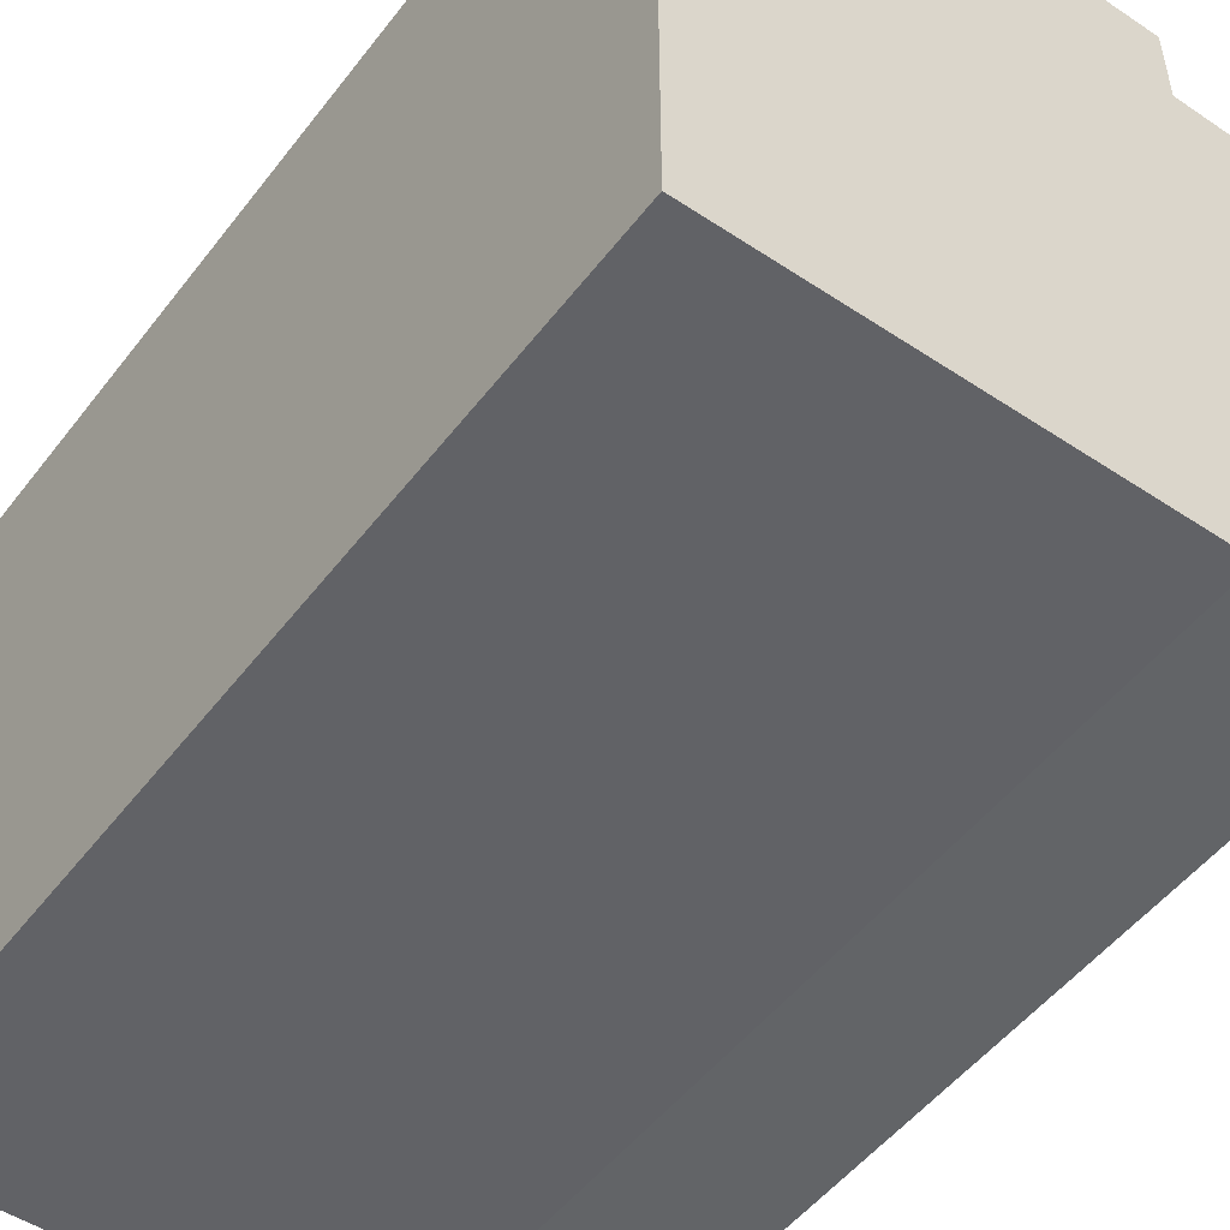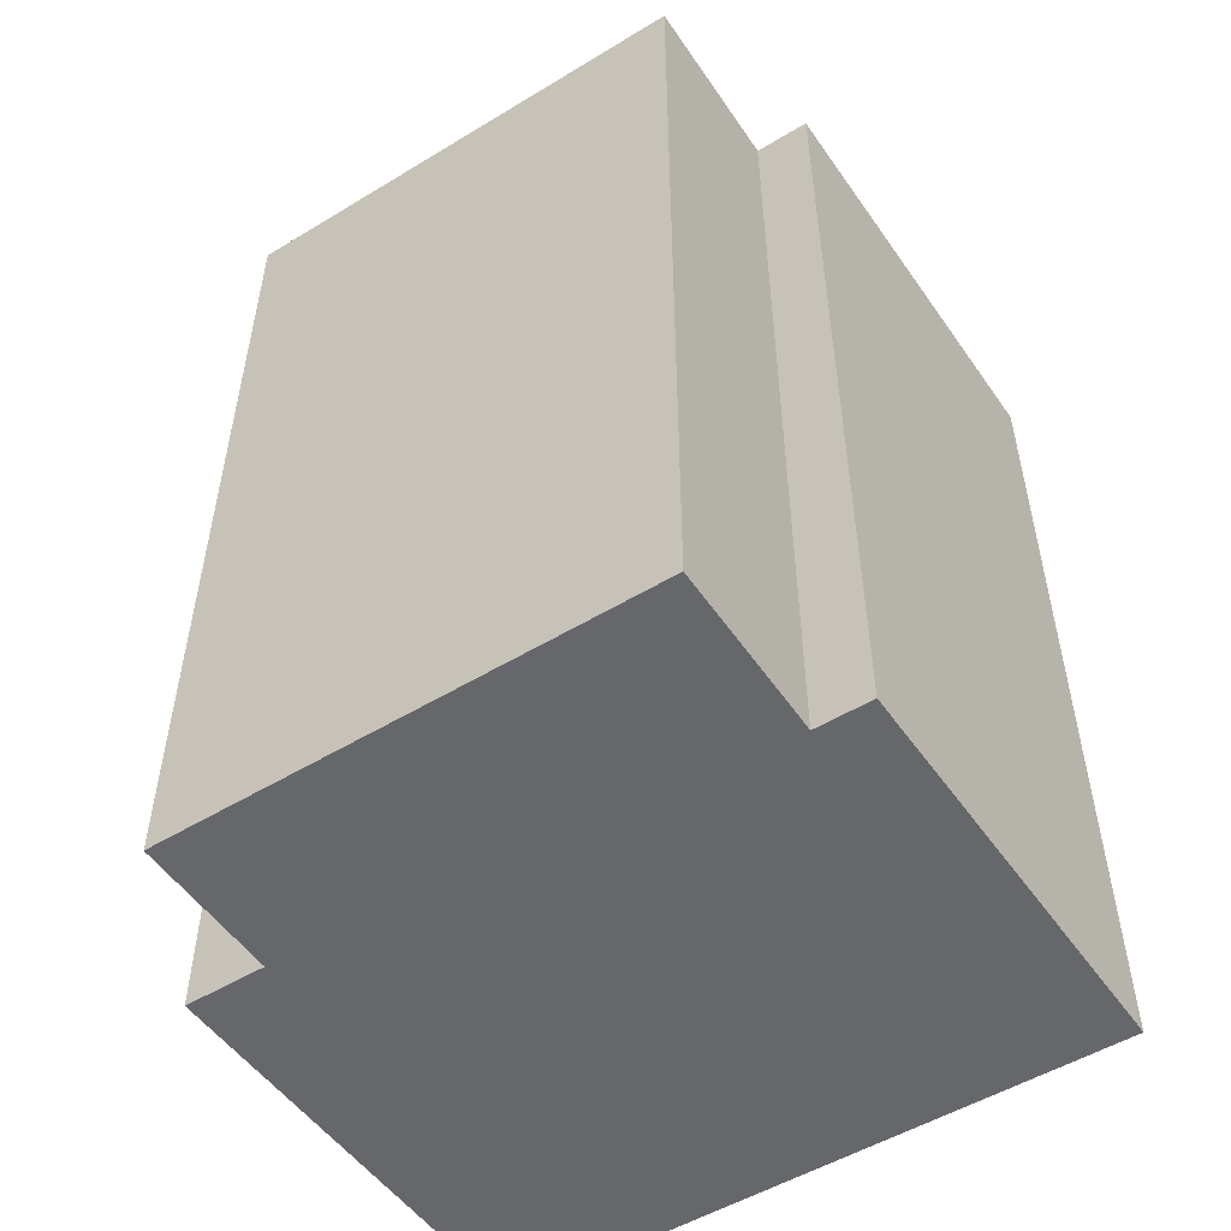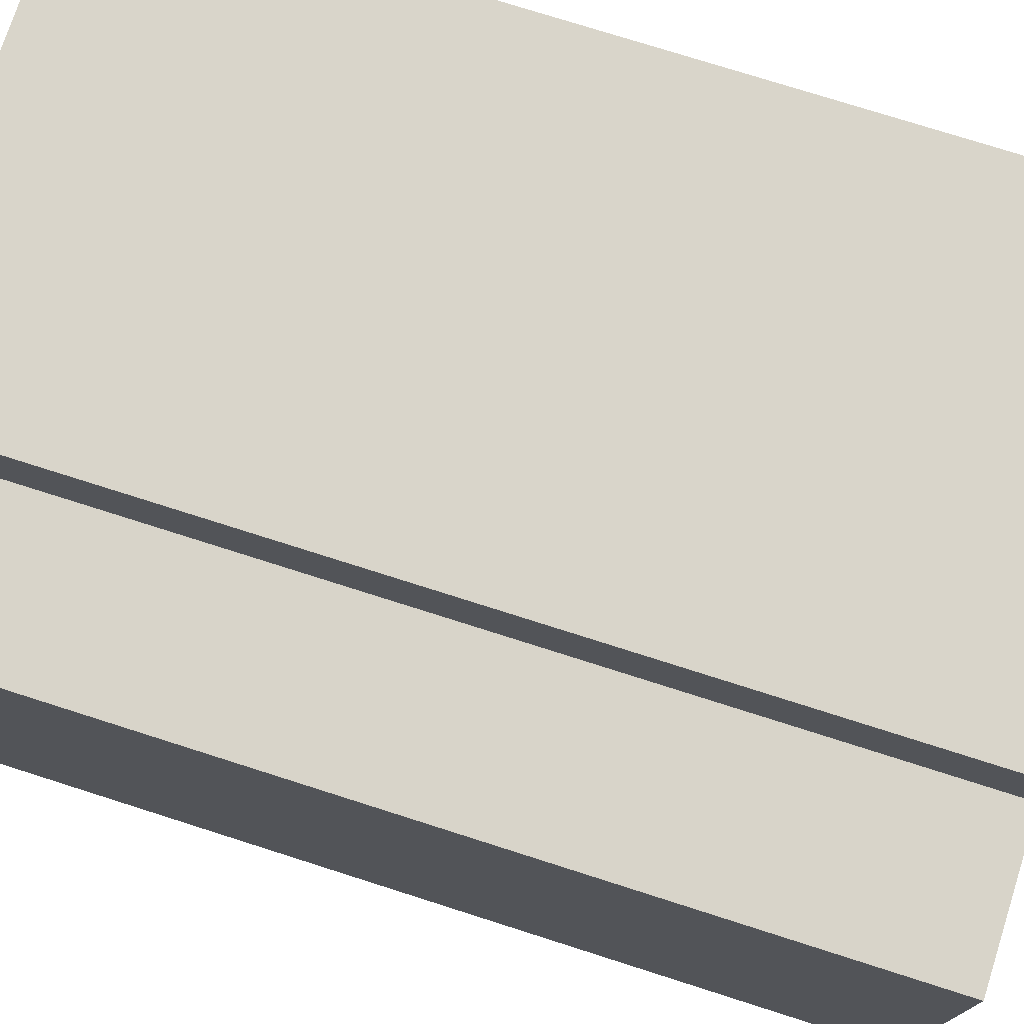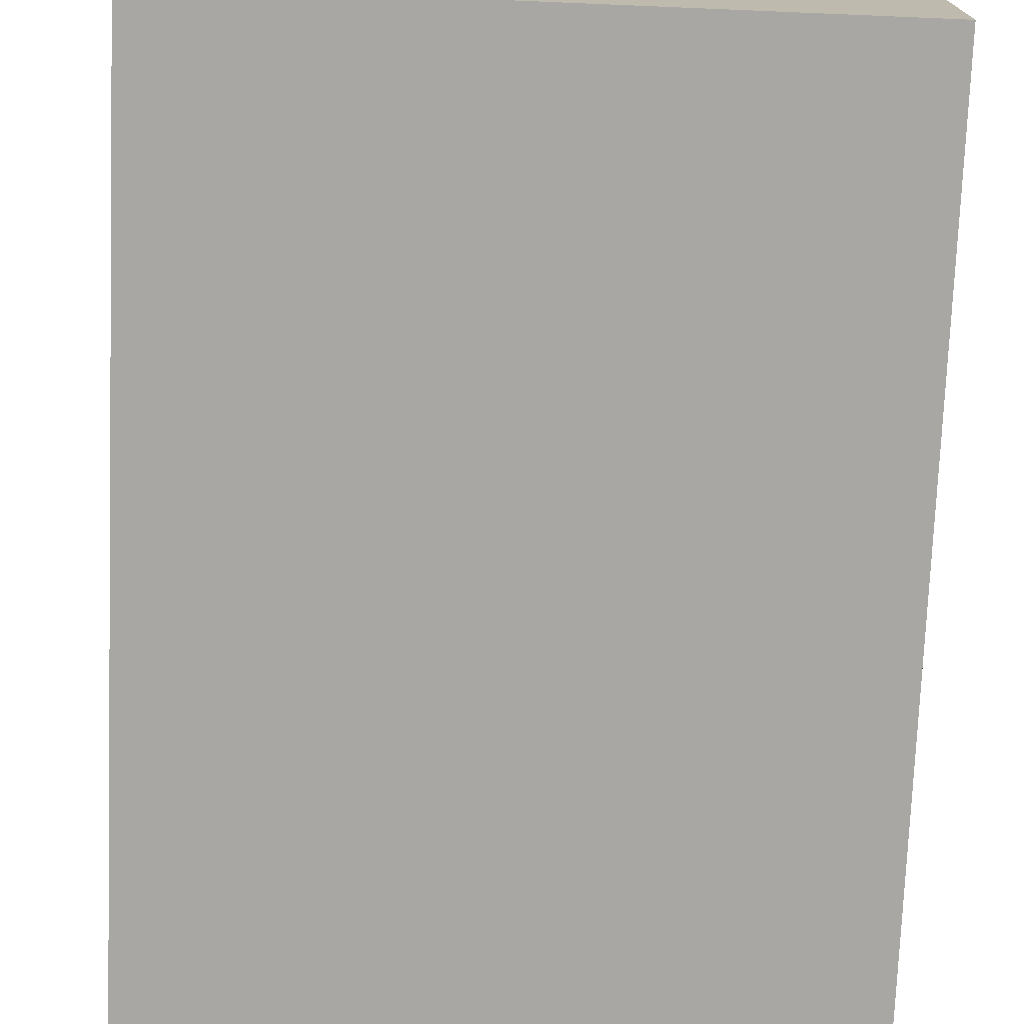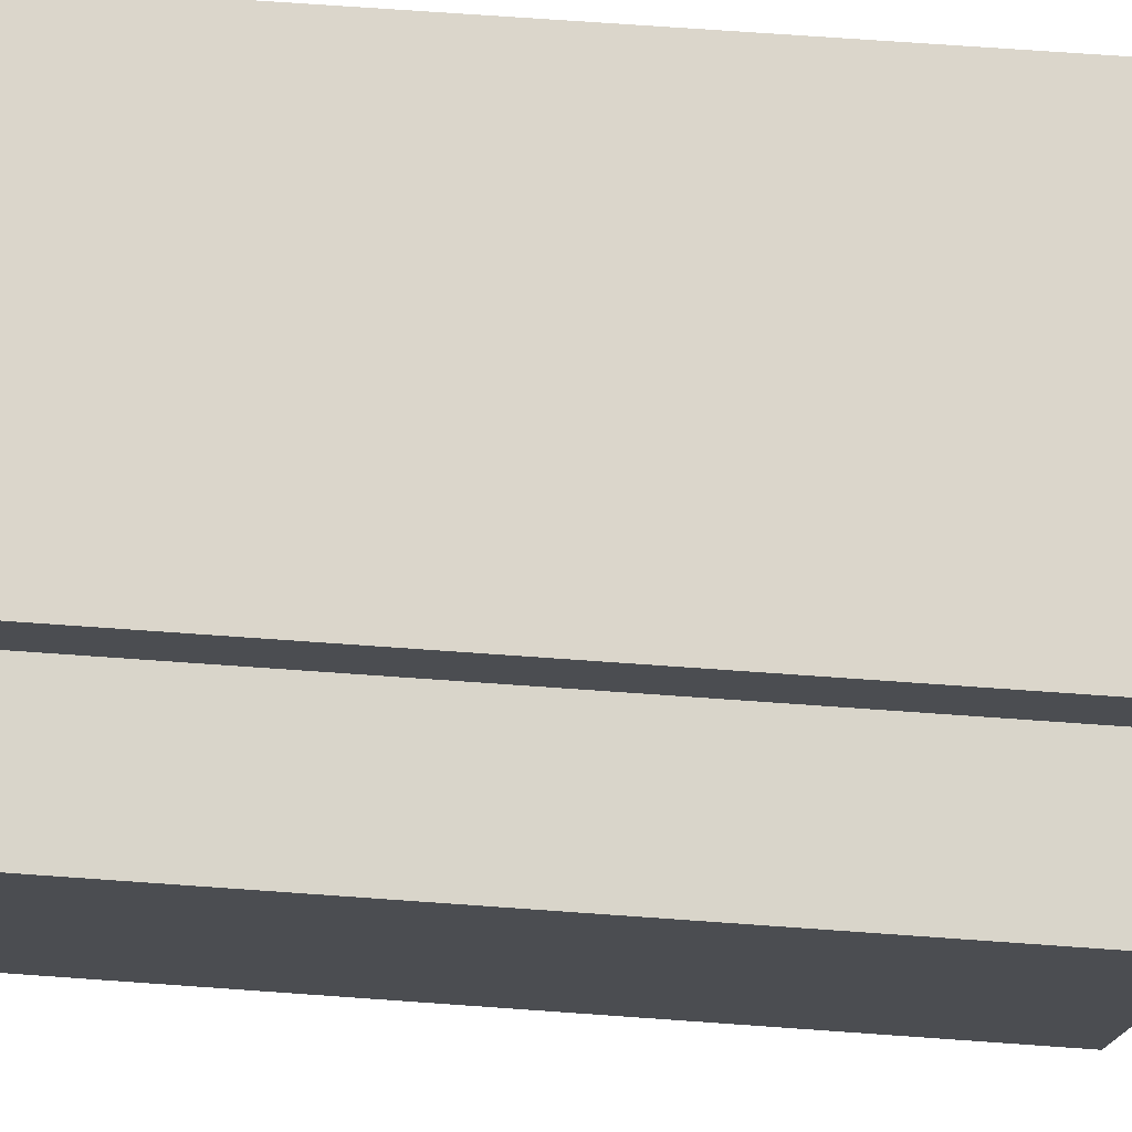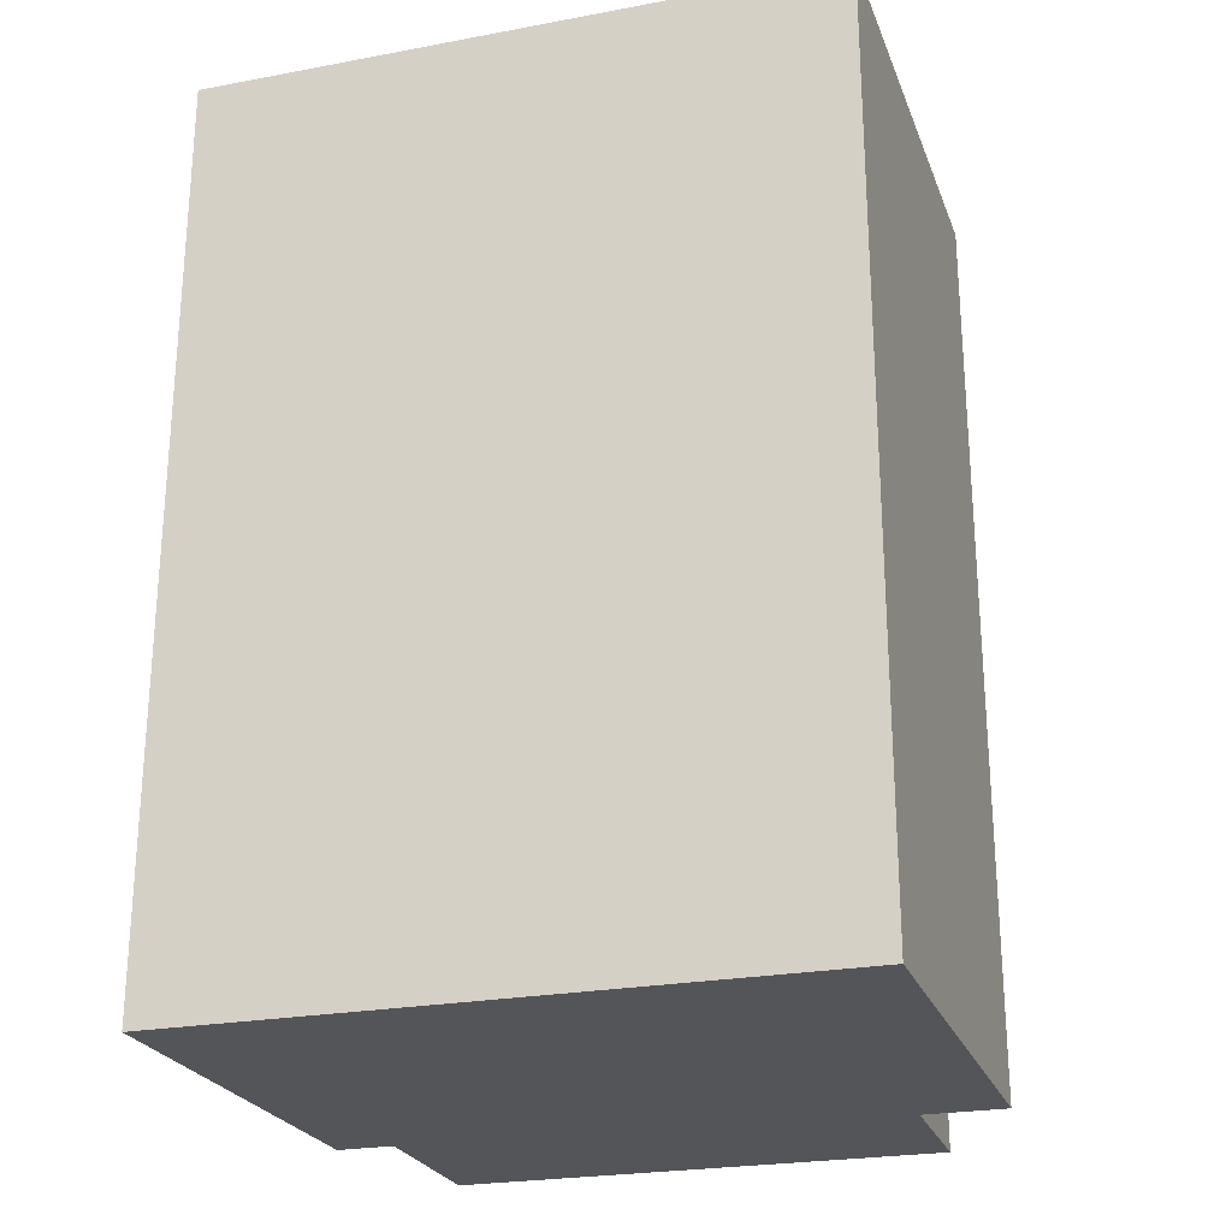
<metadata>
{"format":"obj","ext":"obj","renderer":"f3d","projection":"perspective","resolution":1024,"background":"white","views":[{"elev":-51.1,"azim":-36.3,"up":"+Z"},{"elev":-52.1,"azim":123.2,"up":"+Y"},{"elev":75.4,"azim":107.7,"up":"+Z"},{"elev":-74.5,"azim":177.7,"up":"+Z"},{"elev":74.4,"azim":94.0,"up":"+Z"},{"elev":-24.6,"azim":-73.0,"up":"+Y"}]}
</metadata>
<code>
v 4 0 11.5
v 4 0 8.25
v 10 0 8.25
v 10 0 -11.25
v 3 0 -11.25
v 3 0 -13.5
v -14 0 -13.75
v -14 0 11.25
v 4 0 11.5
v 4 36 11.5
v 4 36 8.25
v 10 36 8.25
v 10 36 -11.25
v 3 36 -11.25
v 3 36 -13.5
v -14 36 -13.75
v -14 36 11.25
v 4 36 11.5
f 10 1 2
f 2 11 10
f 11 2 3
f 3 12 11
f 12 3 4
f 4 13 12
f 13 4 5
f 5 14 13
f 14 5 6
f 6 15 14
f 15 6 7
f 7 16 15
f 16 7 8
f 8 17 16
f 17 8 9
f 9 18 17
f 18 9 1
f 1 10 18
f 7 6 5
f 8 7 5
f 4 3 2
f 5 4 2
f 8 5 2
f 2 1 9 8
f 11 12 13
f 11 13 14
f 14 15 16
f 14 16 17
f 11 14 17
f 17 18 10 11

</code>
